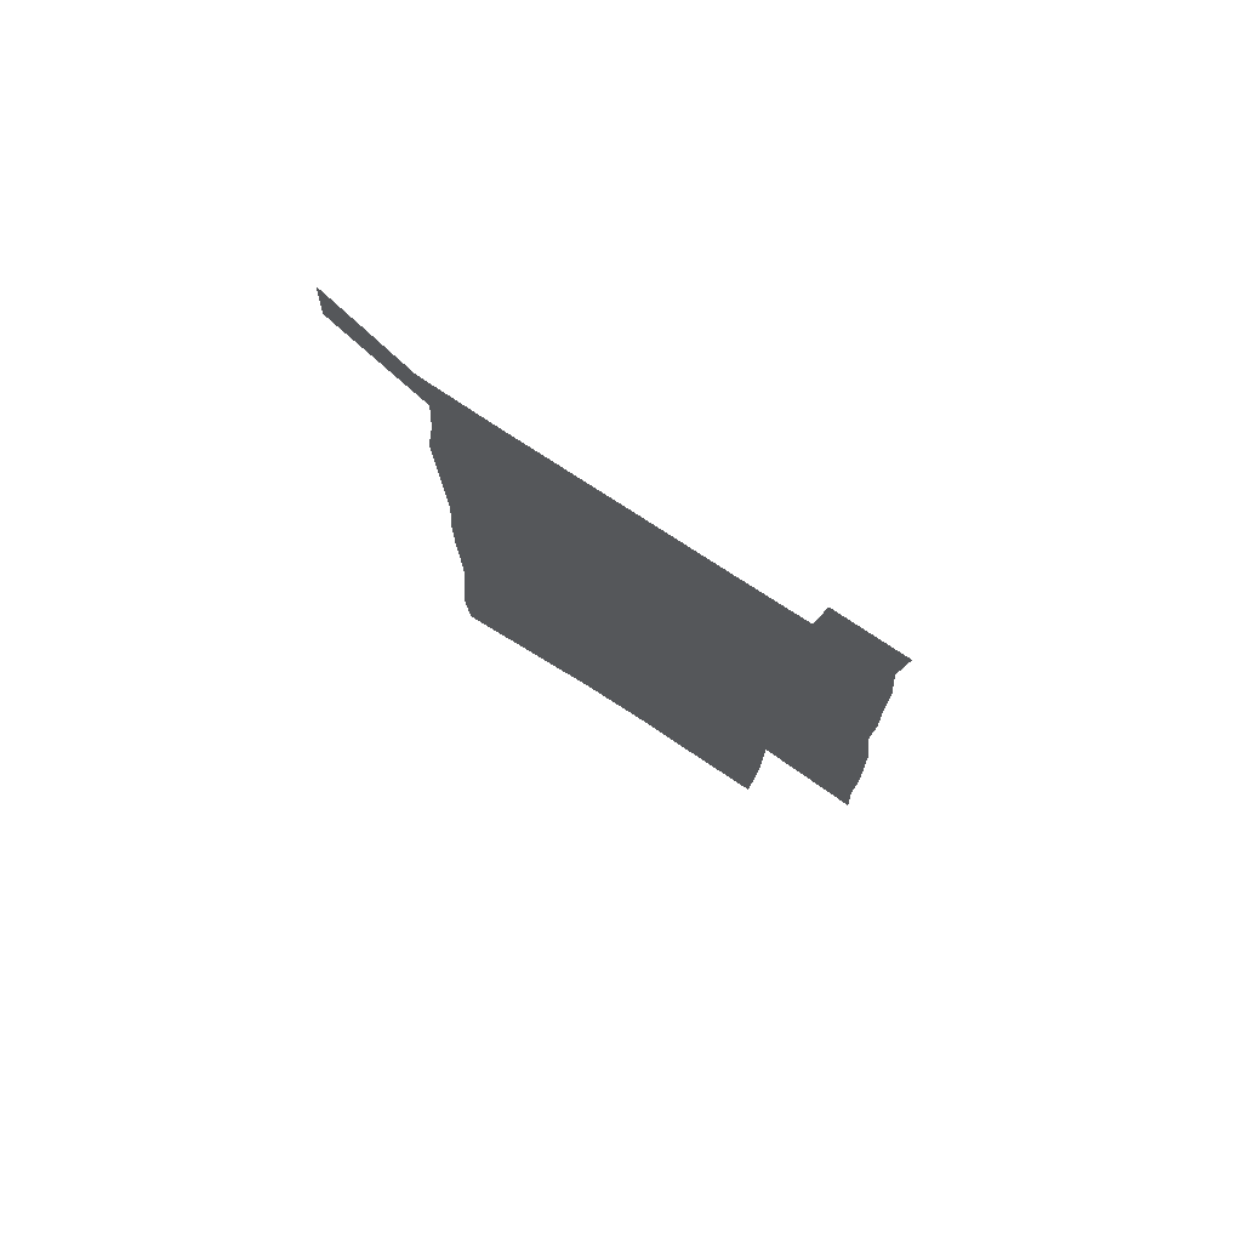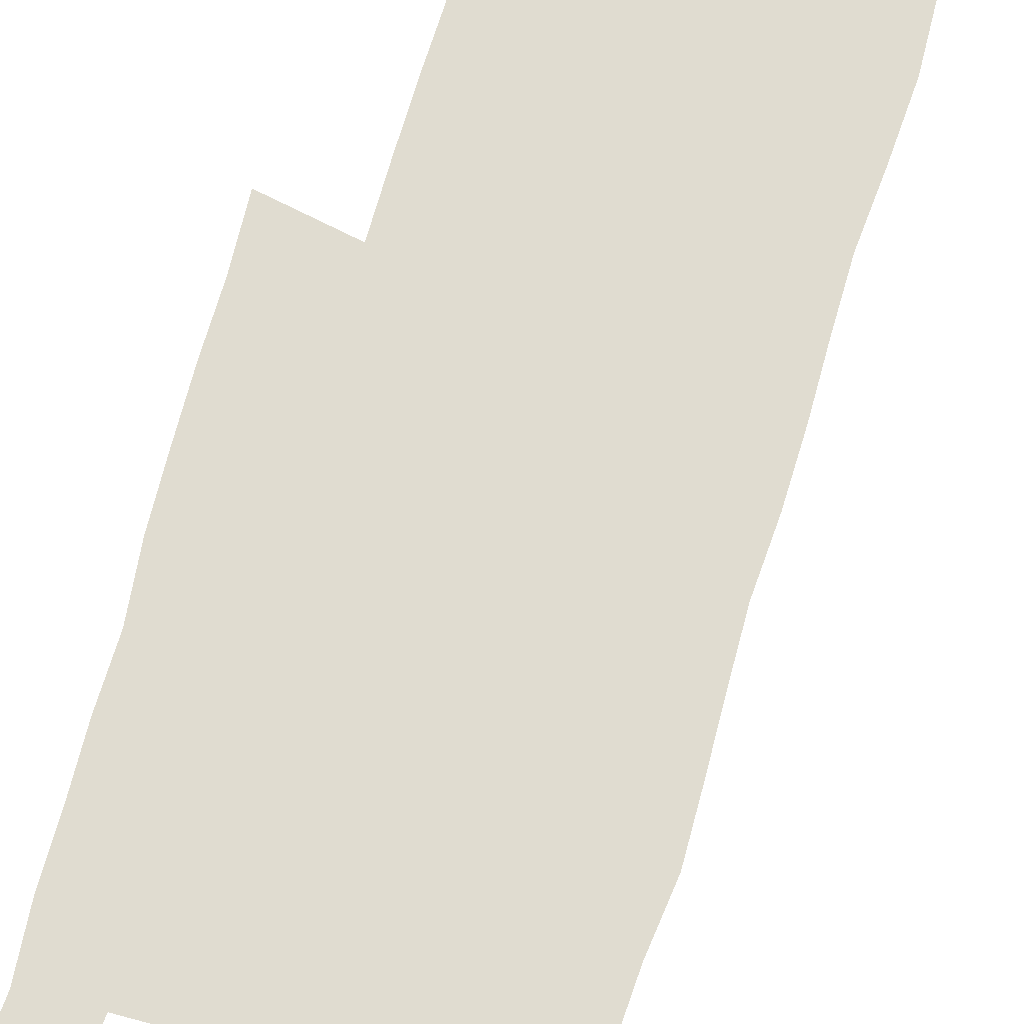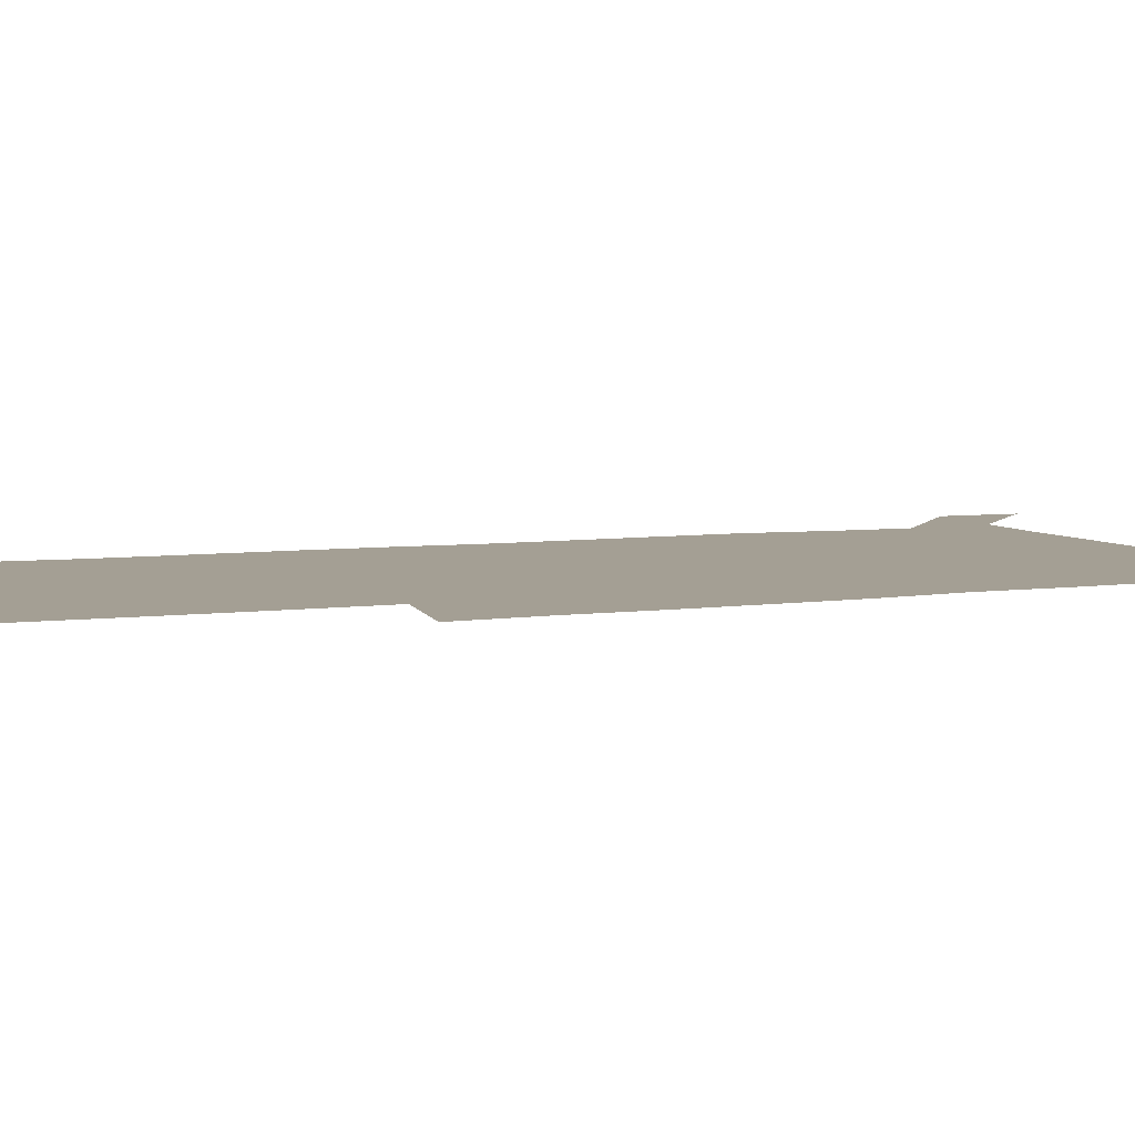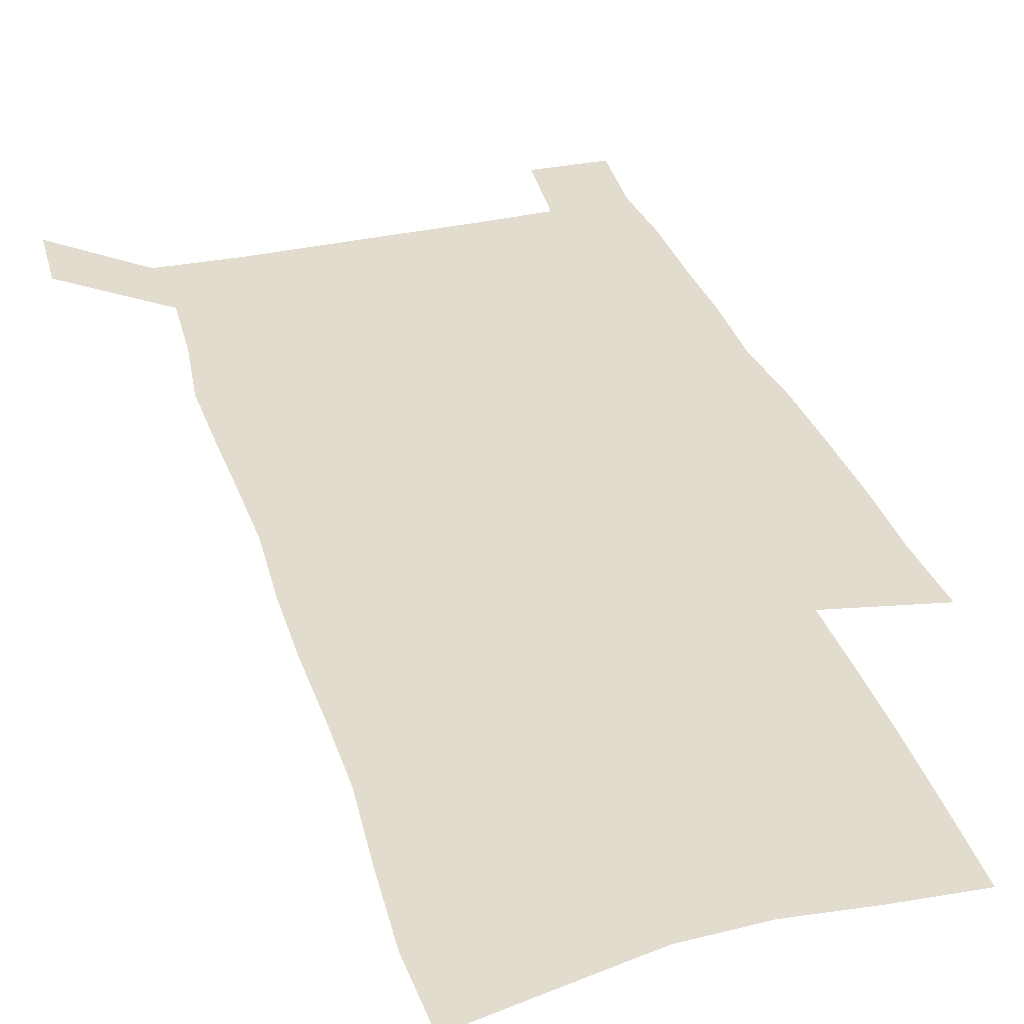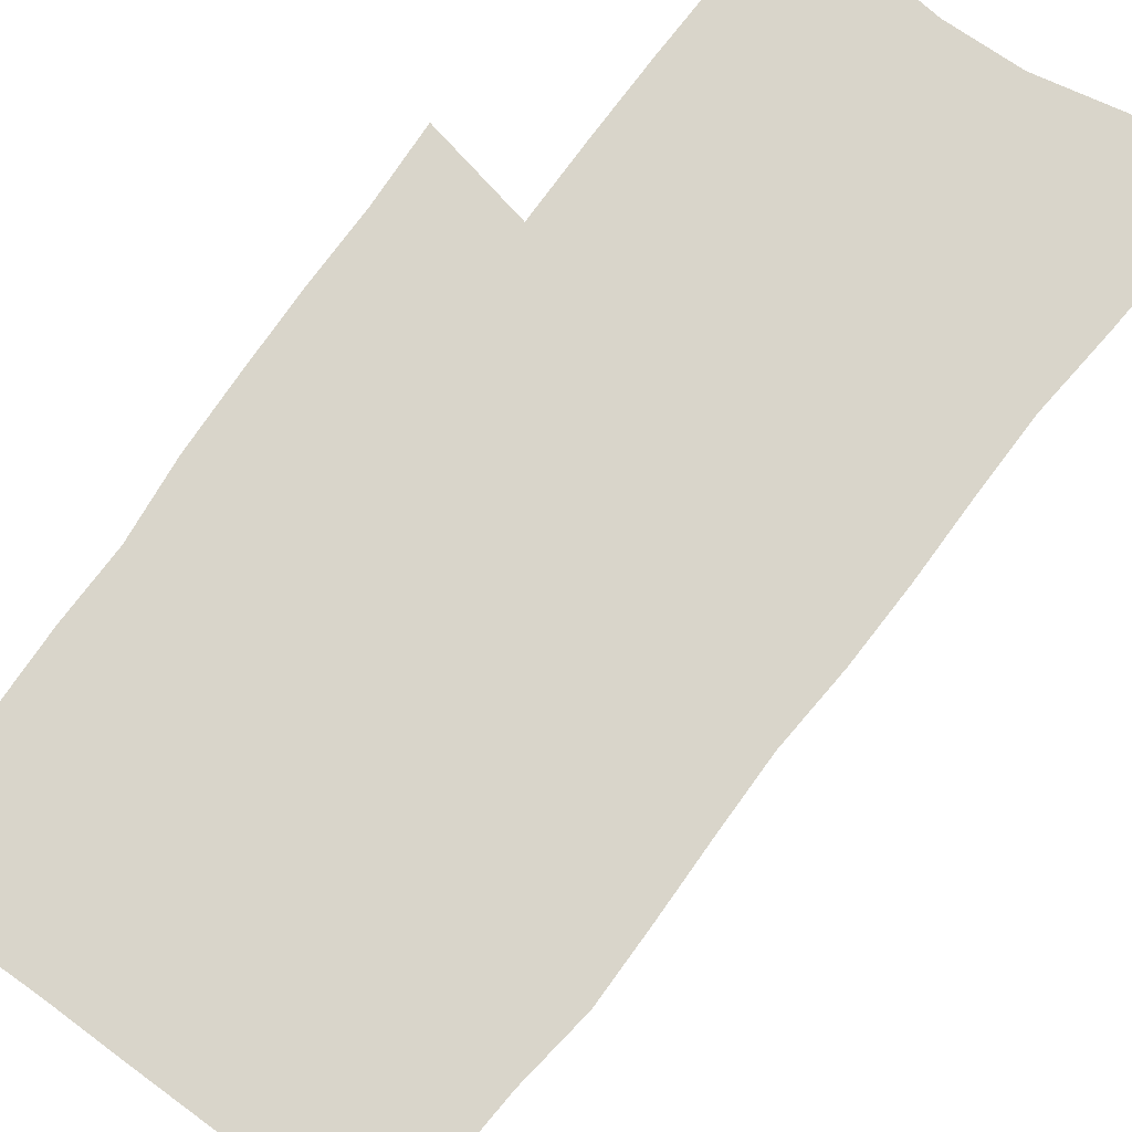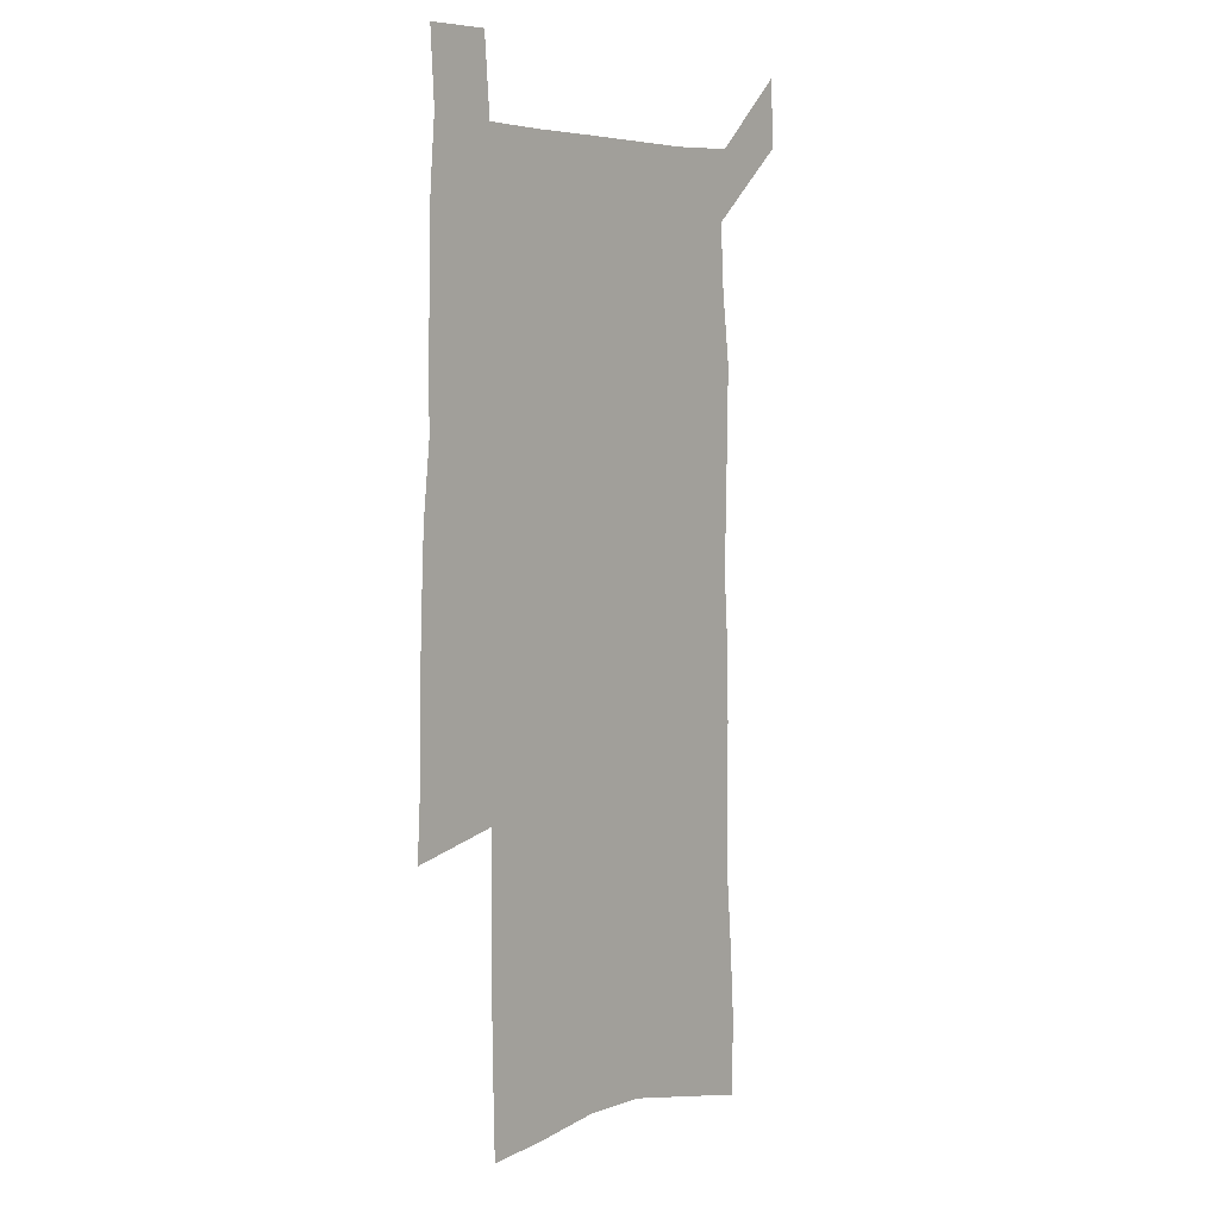
<metadata>
{"format":"obj","ext":"obj","renderer":"f3d","projection":"perspective","resolution":1024,"background":"white","views":[{"elev":78.5,"azim":32.9,"up":"+Y"},{"elev":69.5,"azim":-163.9,"up":"+Z"},{"elev":5.5,"azim":65.8,"up":"+Z"},{"elev":34.1,"azim":-16.9,"up":"+Z"},{"elev":74.6,"azim":-143.4,"up":"+Z"},{"elev":5.6,"azim":128.0,"up":"+Y"}]}
</metadata>
<code>
v 445.5 569.5 0
v 447.2 598.5 0
v 472.5 165 0
v 471.6 197.1 0
v 473.8 231.5 0
v 476.7 265.3 0
v 476.9 296.7 0
v 476.6 327.6 0
v 477.2 358.5 0
v 479.3 389.8 0
v 478.8 419.5 0
v 478 449 0
v 477.6 478.4 0
v 481.4 507.8 0
v 483.1 536.6 0
v 480.8 566.6 0
v 506 172.3 0
v 511.9 211.2 0
v 512.3 242.2 0
v 512.5 273 0
v 512.3 303.4 0
v 512.8 333.9 0
v 512.4 363.5 0
v 514.3 393.8 0
v 513.1 422.3 0
v 514.3 451.3 0
v 514.7 479.6 0
v 514.1 507.9 0
v 514.2 536.2 0
v 513 565.2 0
v 539.4 179.6 0
v 541.1 213.6 0
v 543 247.1 0
v 542.8 276.3 0
v 543.1 306.9 0
v 543.1 336.8 0
v 543.5 366.6 0
v 543.3 395.3 0
v 544.1 424.3 0
v 543.9 452.3 0
v 543 480.3 0
v 544 508.2 0
v 543.5 536.2 0
v 542.3 565.3 0
v 569.1 180.7 0
v 570.4 217.1 0
v 570.9 248.4 0
v 571.1 276.2 0
v 571.9 308.6 0
v 572 338.2 0
v 572 367.7 0
v 572.1 396.7 0
v 572.1 424.8 0
v 572 453 0
v 572.4 481.1 0
v 572.3 508.4 0
v 572.2 535.8 0
v 571.3 565.4 0
v 598.8 177.7 0
v 598.7 215.1 0
v 599.6 245.8 0
v 599.7 278.2 0
v 600.4 307.7 0
v 600.8 337.2 0
v 600 368.3 0
v 600.1 396.7 0
v 600 425.1 0
v 600.2 453.2 0
v 599.9 481.3 0
v 599.9 508.7 0
v 600 536.5 0
v 600 565.3 0
v 628.7 175.8 0
v 629.5 208.9 0
v 630 241 0
v 630 273.6 0
v 629.5 305.7 0
v 630.4 335.6 0
v 629.7 366 0
v 629.3 395.3 0
v 630.1 424 0
v 629.2 453 0
v 629.3 481.2 0
v 630 509.5 0
v 628.7 537.6 0
v 628.7 565.8 0
v 631.5 598.7 0
v 670.5 297.3 0
v 668.7 329.2 0
v 668.5 360 0
v 667.4 390.8 0
v 666 421.1 0
v 662.6 451.8 0
v 662.8 481 0
v 661.6 510.1 0
v 661.1 538.9 0
v 658.7 567.4 0
v 660.6 597.9 0
f 15 16 1
f 1 16 2
f 3 17 4
f 17 18 4
f 4 18 5
f 18 19 5
f 5 19 6
f 19 20 6
f 6 20 7
f 20 21 7
f 7 21 8
f 21 22 8
f 8 22 9
f 22 23 9
f 9 23 10
f 23 24 10
f 10 24 11
f 24 25 11
f 11 25 12
f 25 26 12
f 12 26 13
f 26 27 13
f 13 27 14
f 27 28 14
f 14 28 15
f 28 29 15
f 15 29 16
f 29 30 16
f 17 31 18
f 31 32 18
f 18 32 19
f 32 33 19
f 19 33 20
f 33 34 20
f 20 34 21
f 34 35 21
f 21 35 22
f 35 36 22
f 22 36 23
f 36 37 23
f 23 37 24
f 37 38 24
f 24 38 25
f 38 39 25
f 25 39 26
f 39 40 26
f 26 40 27
f 40 41 27
f 27 41 28
f 41 42 28
f 28 42 29
f 42 43 29
f 29 43 30
f 43 44 30
f 31 45 32
f 45 46 32
f 32 46 33
f 46 47 33
f 33 47 34
f 47 48 34
f 34 48 35
f 48 49 35
f 35 49 36
f 49 50 36
f 36 50 37
f 50 51 37
f 37 51 38
f 51 52 38
f 38 52 39
f 52 53 39
f 39 53 40
f 53 54 40
f 40 54 41
f 54 55 41
f 41 55 42
f 55 56 42
f 42 56 43
f 56 57 43
f 43 57 44
f 57 58 44
f 45 59 46
f 59 60 46
f 46 60 47
f 60 61 47
f 47 61 48
f 61 62 48
f 48 62 49
f 62 63 49
f 49 63 50
f 63 64 50
f 50 64 51
f 64 65 51
f 51 65 52
f 65 66 52
f 52 66 53
f 66 67 53
f 53 67 54
f 67 68 54
f 54 68 55
f 68 69 55
f 55 69 56
f 69 70 56
f 56 70 57
f 70 71 57
f 57 71 58
f 71 72 58
f 59 73 60
f 73 74 60
f 60 74 61
f 74 75 61
f 61 75 62
f 75 76 62
f 62 76 63
f 76 77 63
f 63 77 64
f 77 78 64
f 64 78 65
f 78 79 65
f 65 79 66
f 79 80 66
f 66 80 67
f 80 81 67
f 67 81 68
f 81 82 68
f 68 82 69
f 82 83 69
f 69 83 70
f 83 84 70
f 70 84 71
f 84 85 71
f 71 85 72
f 85 86 72
f 77 88 78
f 88 89 78
f 78 89 79
f 89 90 79
f 79 90 80
f 90 91 80
f 80 91 81
f 91 92 81
f 81 92 82
f 92 93 82
f 82 93 83
f 93 94 83
f 83 94 84
f 94 95 84
f 84 95 85
f 95 96 85
f 85 96 86
f 96 97 86
f 86 97 87
f 97 98 87

</code>
